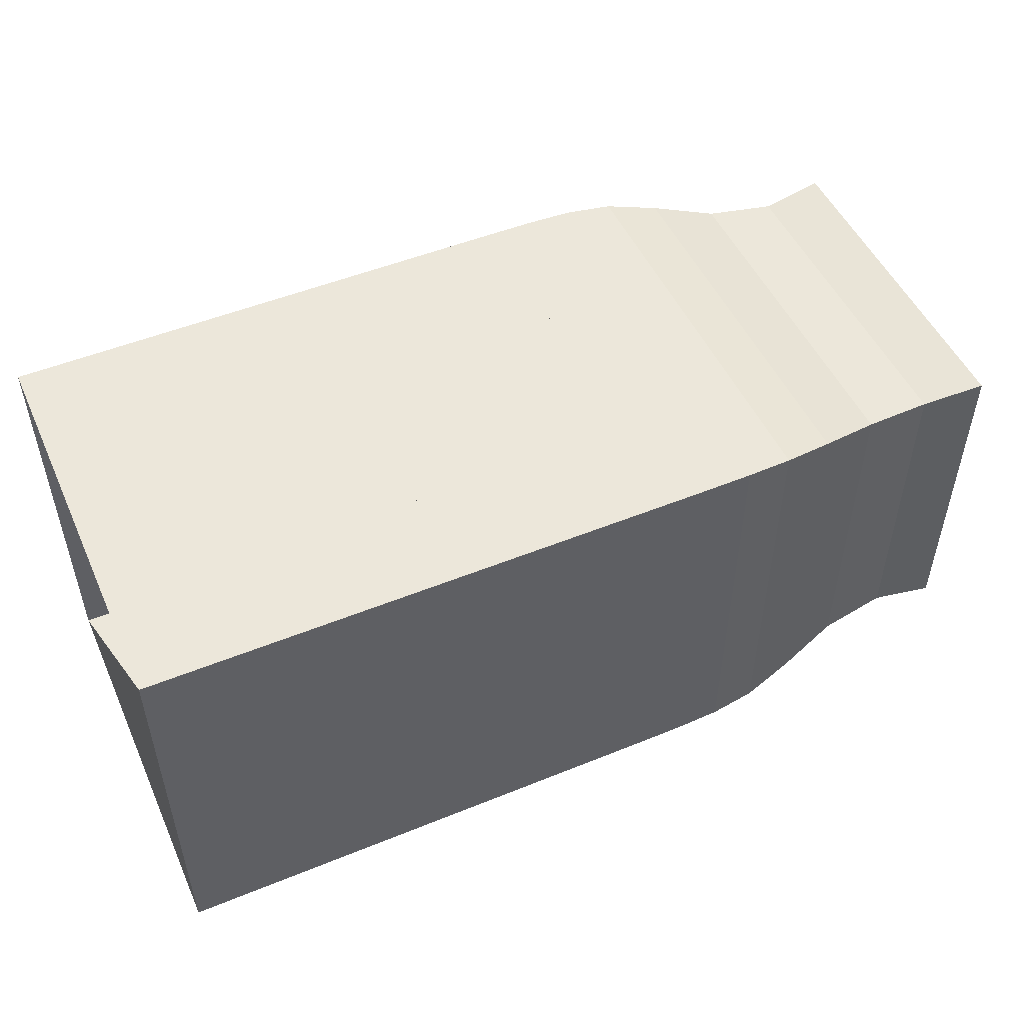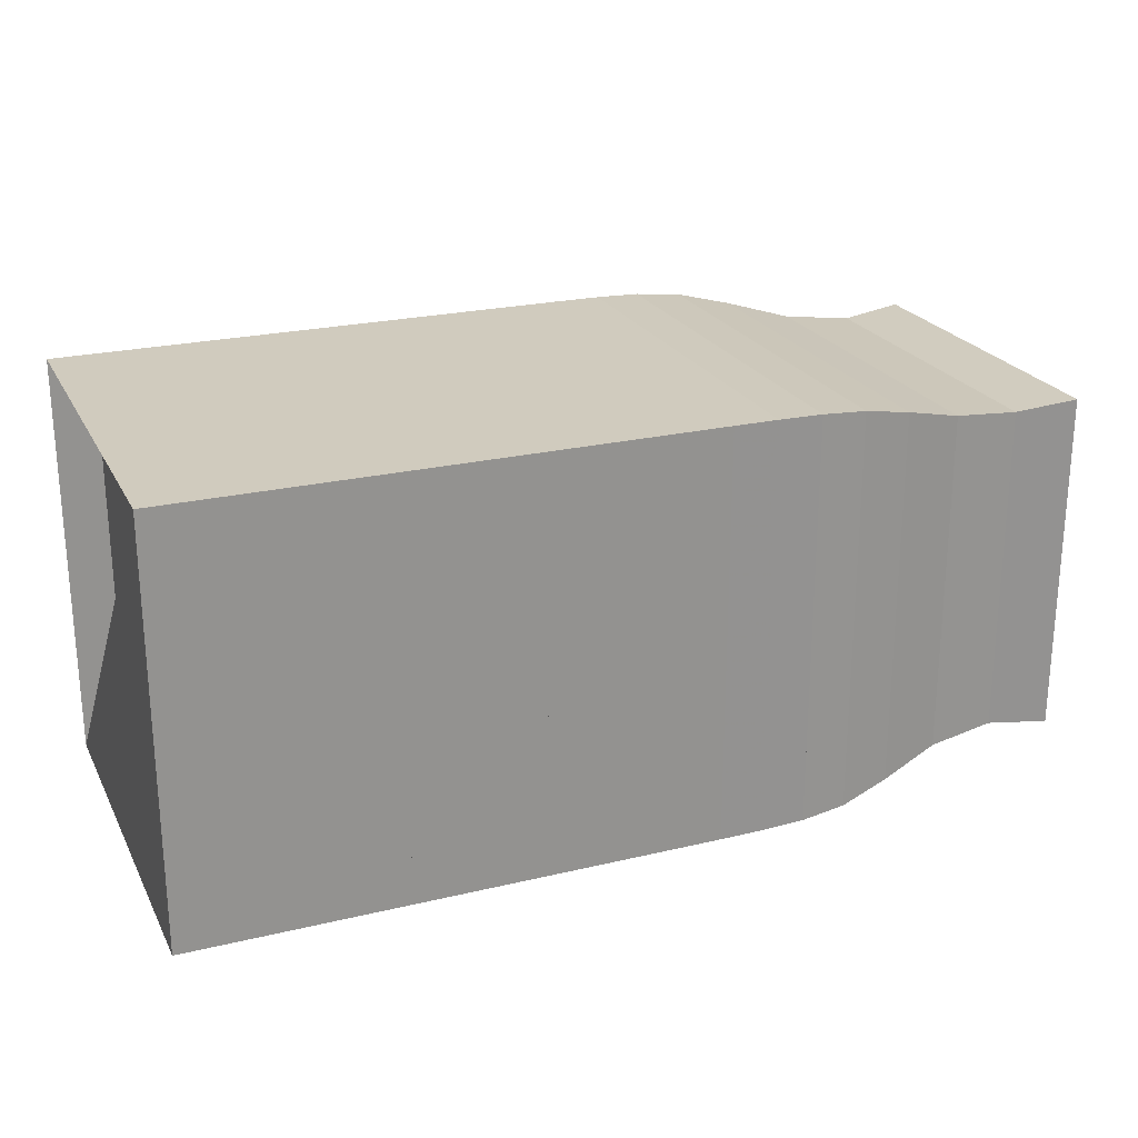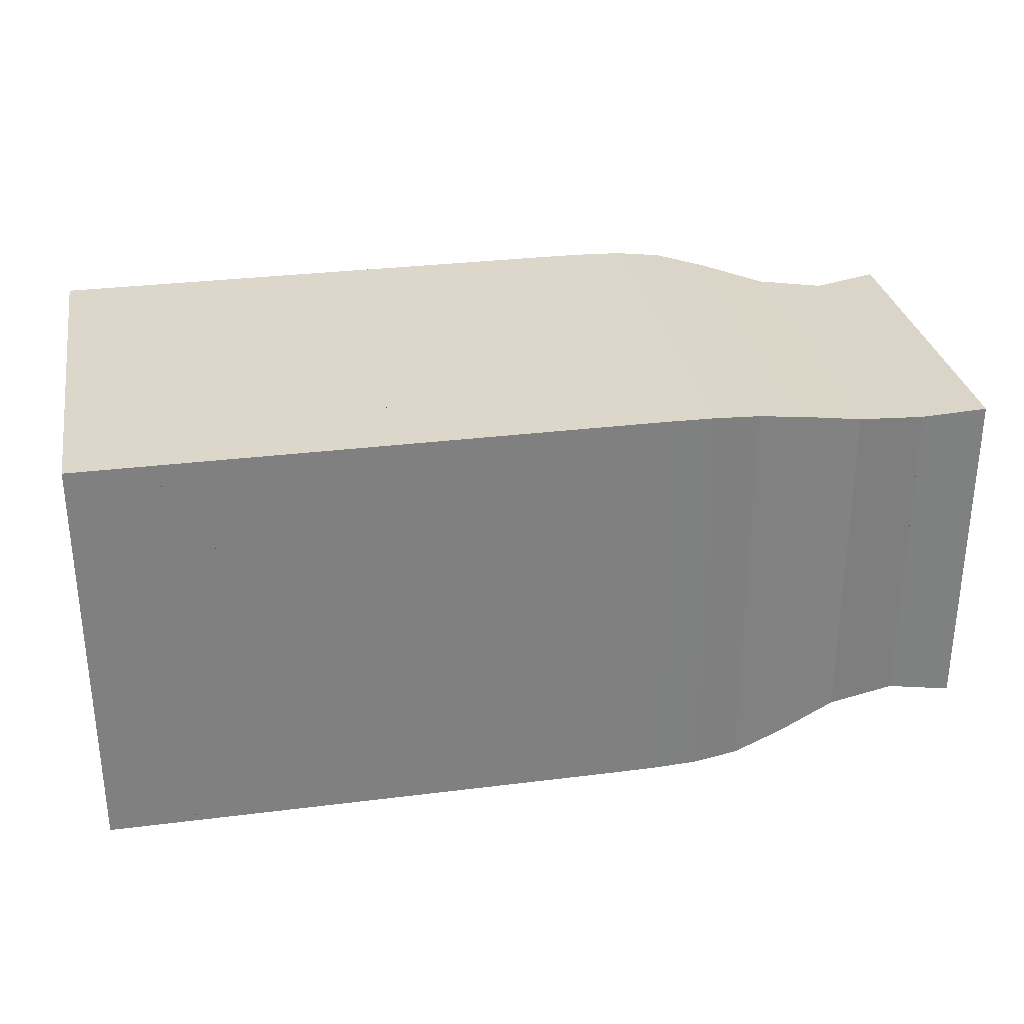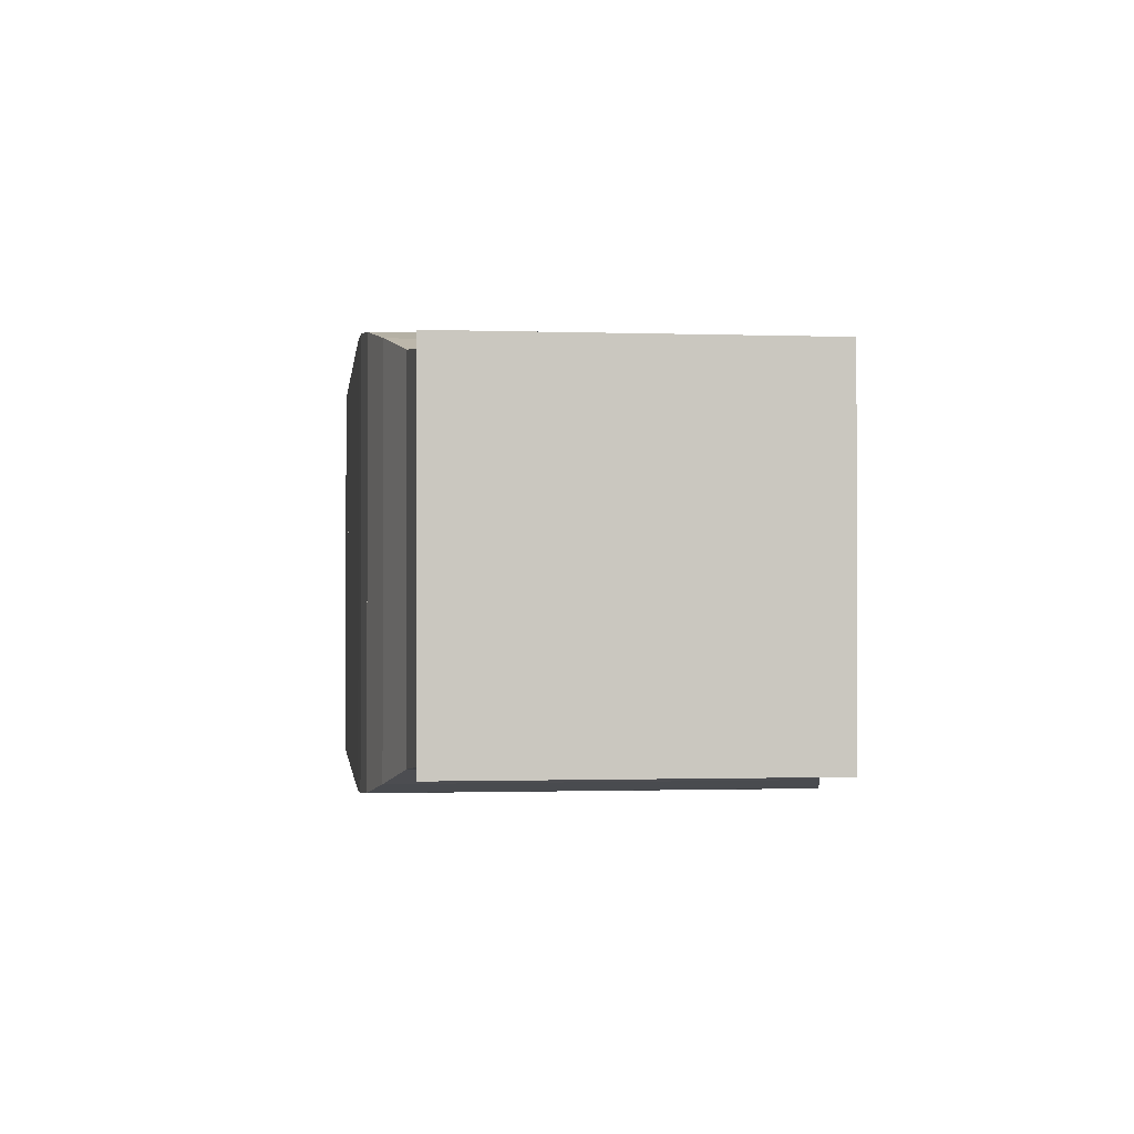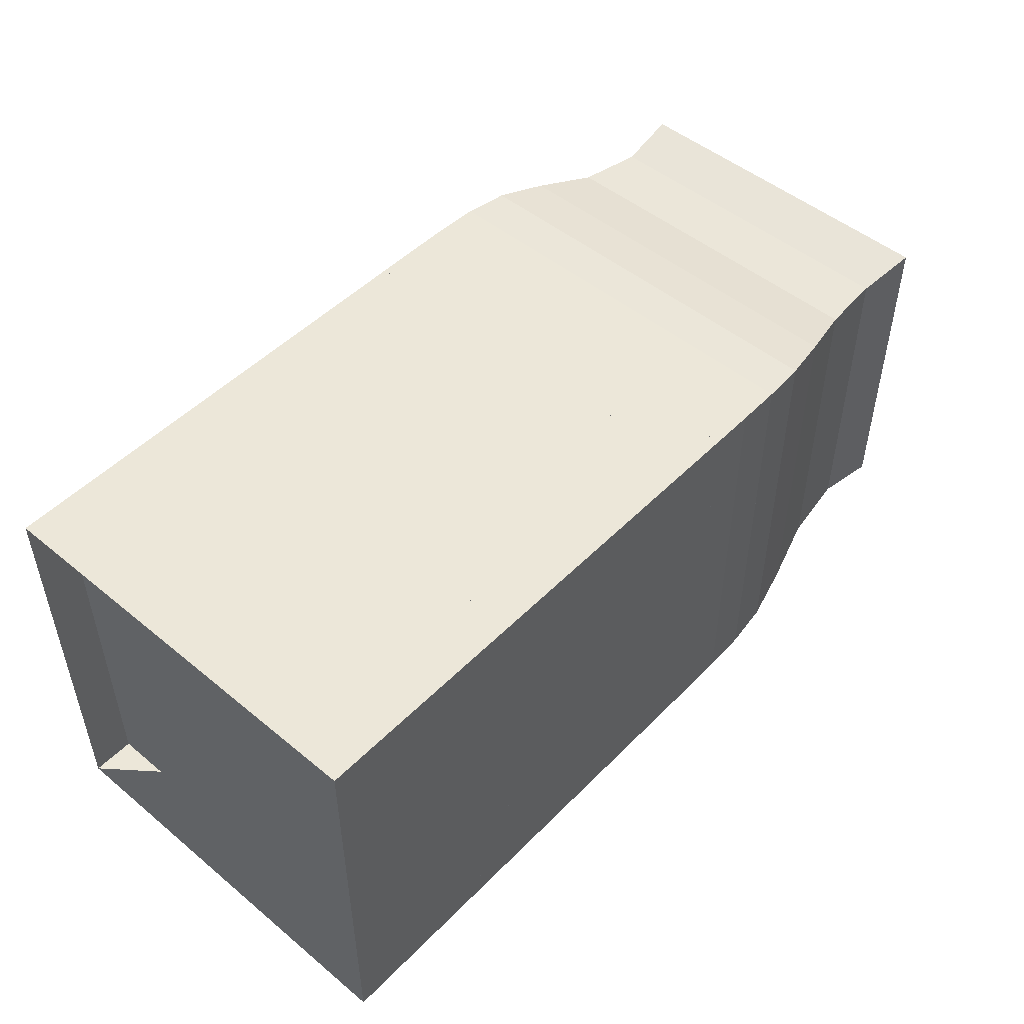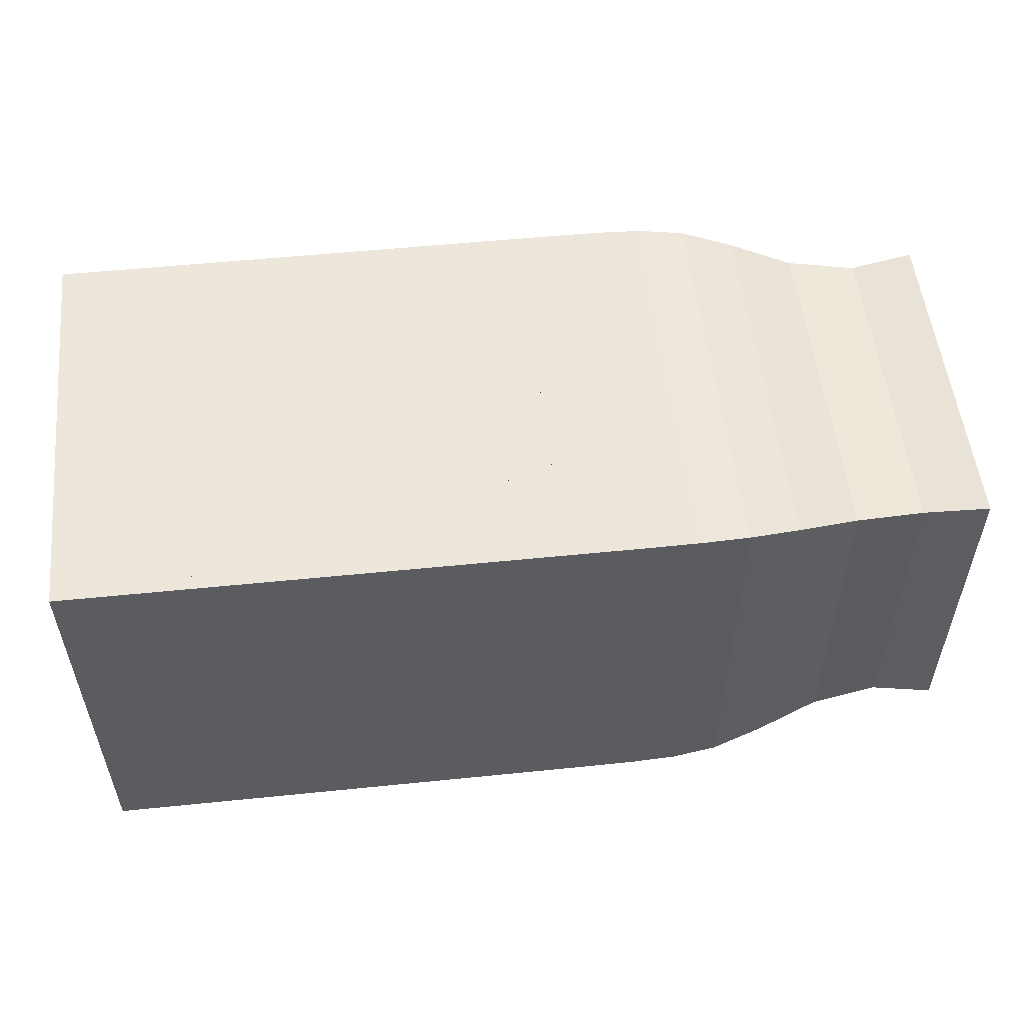
<metadata>
{"format":"obj","ext":"obj","renderer":"f3d","projection":"perspective","resolution":1024,"background":"white","views":[{"elev":50.6,"azim":-24.0,"up":"+Z"},{"elev":23.4,"azim":-21.9,"up":"+Z"},{"elev":30.4,"azim":-10.3,"up":"+Y"},{"elev":-1.1,"azim":82.9,"up":"+Z"},{"elev":49.7,"azim":-47.8,"up":"+Z"},{"elev":53.7,"azim":-6.2,"up":"+Y"}]}
</metadata>
<code>
v 0 -0.25 -0.25
v 0 -0.25 0.25
v 0 0.25 0.25
v 0 0.25 -0.25
v 0.05263 -0.25 -0.25
v 0.05263 -0.25 0.25
v 0.05263 0.25 0.25
v 0.05263 0.25 -0.25
v 0.1053 -0.25 -0.25
v 0.1053 -0.25 0.25
v 0.1053 0.25 0.25
v 0.1053 0.25 -0.25
v 0.1579 -0.25 -0.25
v 0.1579 -0.25 0.25
v 0.1579 0.25 0.25
v 0.1579 0.25 -0.25
v 0.2105 -0.25 -0.25
v 0.2105 -0.25 0.25
v 0.2105 0.25 0.25
v 0.2105 0.25 -0.25
v 0.2632 -0.25 -0.25
v 0.2632 -0.25 0.25
v 0.2632 0.25 0.25
v 0.2632 0.25 -0.25
v 0.3158 -0.25 -0.25
v 0.3158 -0.25 0.25
v 0.3158 0.25 0.25
v 0.3158 0.25 -0.25
v 0.3684 -0.25 -0.25
v 0.3684 -0.25 0.25
v 0.3684 0.25 0.25
v 0.3684 0.25 -0.25
v 0.4211 -0.25 -0.25
v 0.4211 -0.25 0.25
v 0.4211 0.25 0.25
v 0.4211 0.25 -0.25
v 0.4737 -0.25 -0.25
v 0.4737 -0.25 0.25
v 0.4737 0.25 0.25
v 0.4737 0.25 -0.25
v 0.5263 -0.25 -0.25
v 0.5263 -0.25 0.25
v 0.5263 0.25 0.25
v 0.5263 0.25 -0.25
v 0.5789 -0.25 -0.25
v 0.5789 -0.25 0.25
v 0.5789 0.25 0.25
v 0.5789 0.25 -0.25
v 0.6316 -0.25 -0.25
v 0.6316 -0.25 0.25
v 0.6316 0.25 0.25
v 0.6316 0.25 -0.25
v 0.6843 -0.2497 -0.2497
v 0.6843 -0.2497 0.2497
v 0.6843 0.2497 0.2497
v 0.6843 0.2497 -0.2497
v 0.7376 -0.2485 -0.2485
v 0.7376 -0.2485 0.2485
v 0.7376 0.2485 0.2485
v 0.7376 0.2485 -0.2485
v 0.7931 -0.2434 -0.2434
v 0.7931 -0.2434 0.2434
v 0.7931 0.2434 0.2434
v 0.7931 0.2434 -0.2434
v 0.8558 -0.2292 -0.2292
v 0.8558 -0.2292 0.2292
v 0.8558 0.2292 0.2292
v 0.8558 0.2292 -0.2292
v 0.9314 -0.2085 -0.2085
v 0.9314 -0.2085 0.2085
v 0.9314 0.2085 0.2085
v 0.9314 0.2085 -0.2085
v 1.014 -0.1994 -0.1994
v 1.014 -0.1994 0.1994
v 1.014 0.1994 0.1994
v 1.014 0.1994 -0.1994
v 1.091 -0.2075 -0.2075
v 1.091 -0.2075 0.2075
v 1.091 0.2075 0.2075
v 1.091 0.2075 -0.2075
f 1 2 4 5
f 5 6 7 8
f 5 6 2 1
f 6 7 3 2
f 7 8 4 3
f 8 5 1 4
f 9 10 11 12
f 9 10 6 5
f 10 11 7 6
f 11 12 8 7
f 12 9 5 8
f 13 14 15 16
f 13 14 10 9
f 14 15 11 10
f 15 16 12 11
f 16 13 9 12
f 17 18 19 20
f 17 18 14 13
f 18 19 15 14
f 19 20 16 15
f 20 17 13 16
f 21 22 23 24
f 21 22 18 17
f 22 23 19 18
f 23 24 20 19
f 24 21 17 20
f 25 26 27 28
f 25 26 22 21
f 26 27 23 22
f 27 28 24 23
f 28 25 21 24
f 29 30 31 32
f 29 30 26 25
f 30 31 27 26
f 31 32 28 27
f 32 29 25 28
f 33 34 35 36
f 33 34 30 29
f 34 35 31 30
f 35 36 32 31
f 36 33 29 32
f 37 38 39 40
f 37 38 34 33
f 38 39 35 34
f 39 40 36 35
f 40 37 33 36
f 41 42 43 44
f 41 42 38 37
f 42 43 39 38
f 43 44 40 39
f 44 41 37 40
f 45 46 47 48
f 45 46 42 41
f 46 47 43 42
f 47 48 44 43
f 48 45 41 44
f 49 50 51 52
f 49 50 46 45
f 50 51 47 46
f 51 52 48 47
f 52 49 45 48
f 53 54 55 56
f 53 54 50 49
f 54 55 51 50
f 55 56 52 51
f 56 53 49 52
f 57 58 59 60
f 57 58 54 53
f 58 59 55 54
f 59 60 56 55
f 60 57 53 56
f 61 62 63 64
f 61 62 58 57
f 62 63 59 58
f 63 64 60 59
f 64 61 57 60
f 65 66 67 68
f 65 66 62 61
f 66 67 63 62
f 67 68 64 63
f 68 65 61 64
f 69 70 71 72
f 69 70 66 65
f 70 71 67 66
f 71 72 68 67
f 72 69 65 68
f 73 74 75 76
f 73 74 70 69
f 74 75 71 70
f 75 76 72 71
f 76 73 69 72
f 77 78 79 80
f 77 78 74 73
f 78 79 75 74
f 79 80 76 75
f 80 77 73 76

</code>
